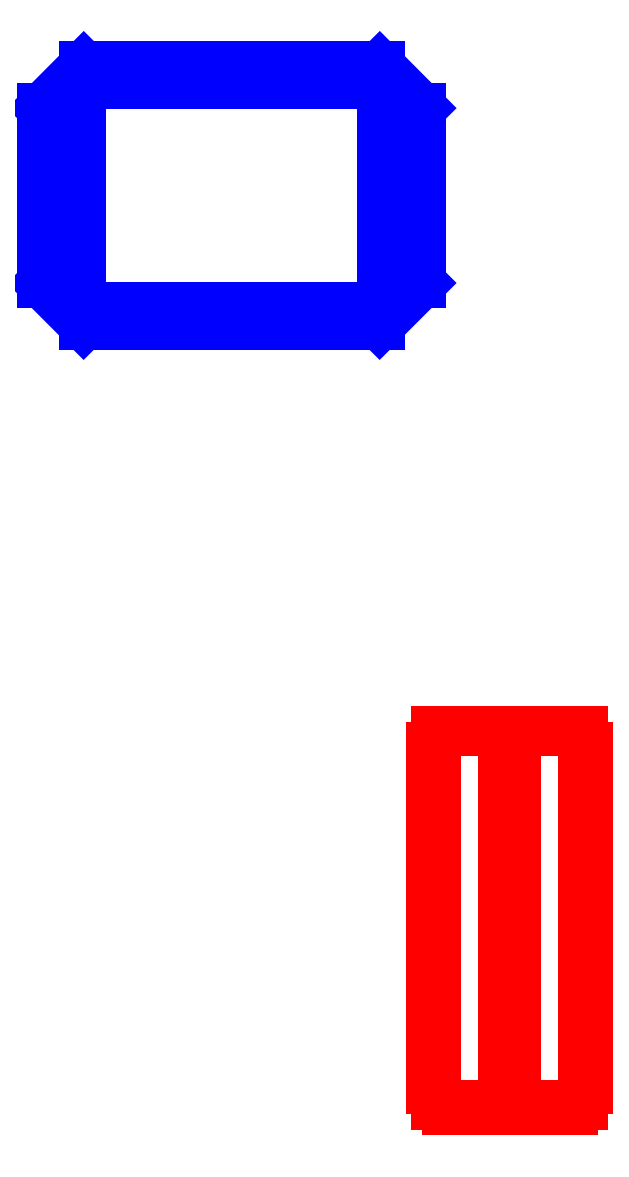
<metadata>
{"format":"dxf","ext":"dxf","renderer":"ezdxf+matplotlib","layout":"modelspace","background":"white","min_lineweight":24,"dpi":150}
</metadata>
<code>
0
SECTION
2
ENTITIES
0
LINE
8
Calque_1
10
33.8
20
-163.9
30
0
11
71.8
21
-163.9
31
0
0
LINE
8
Calque_1
10
71.8
20
-163.9
30
0
11
71.8
21
-174.5
31
0
0
LINE
8
Calque_1
10
71.8
20
-174.5
30
0
11
74.8
21
-174.5
31
0
0
LINE
8
Calque_1
10
74.8
20
-174.5
30
0
11
74.8
21
-185.4
31
0
0
LINE
8
Calque_1
10
74.8
20
-185.4
30
0
11
71.8
21
-185.4
31
0
0
LINE
8
Calque_1
10
71.8
20
-185.4
30
0
11
71.8
21
-196
31
0
0
LINE
8
Calque_1
10
71.8
20
-196
30
0
11
74.8
21
-196
31
0
0
LINE
8
Calque_1
10
74.8
20
-196
30
0
11
74.8
21
-206.9
31
0
0
LINE
8
Calque_1
10
74.8
20
-206.9
30
0
11
71.8
21
-206.9
31
0
0
LINE
8
Calque_1
10
71.8
20
-206.9
30
0
11
71.8
21
-217.5
31
0
0
LINE
8
Calque_1
10
71.8
20
-217.5
30
0
11
74.8
21
-217.5
31
0
0
LINE
8
Calque_1
10
74.8
20
-217.5
30
0
11
74.8
21
-228.3
31
0
0
LINE
8
Calque_1
10
74.8
20
-228.3
30
0
11
71.8
21
-228.3
31
0
0
LINE
8
Calque_1
10
71.8
20
-228.3
30
0
11
71.8
21
-239
31
0
0
LINE
8
Calque_1
10
71.8
20
-239
30
0
11
74.8
21
-239
31
0
0
LINE
8
Calque_1
10
74.8
20
-239
30
0
11
74.8
21
-249.8
31
0
0
LINE
8
Calque_1
10
74.8
20
-249.8
30
0
11
71.8
21
-249.8
31
0
0
LINE
8
Calque_1
10
71.8
20
-249.8
30
0
11
71.8
21
-260.5
31
0
0
LINE
8
Calque_1
10
71.8
20
-260.5
30
0
11
74.8
21
-260.5
31
0
0
LINE
8
Calque_1
10
74.8
20
-260.5
30
0
11
74.8
21
-271.3
31
0
0
LINE
8
Calque_1
10
74.8
20
-271.3
30
0
11
71.8
21
-271.3
31
0
0
LINE
8
Calque_1
10
71.8
20
-271.3
30
0
11
71.8
21
-281.9
31
0
0
LINE
8
Calque_1
10
71.8
20
-281.9
30
0
11
74.8
21
-281.9
31
0
0
LINE
8
Calque_1
10
74.8
20
-281.9
30
0
11
74.8
21
-292.8
31
0
0
LINE
8
Calque_1
10
74.8
20
-292.8
30
0
11
71.8
21
-292.8
31
0
0
LINE
8
Calque_1
10
71.8
20
-292.8
30
0
11
71.8
21
-303.4
31
0
0
LINE
8
Calque_1
10
71.8
20
-303.4
30
0
11
74.8
21
-303.4
31
0
0
LINE
8
Calque_1
10
74.8
20
-303.4
30
0
11
74.8
21
-314.3
31
0
0
LINE
8
Calque_1
10
74.8
20
-314.3
30
0
11
71.8
21
-314.3
31
0
0
LINE
8
Calque_1
10
71.8
20
-314.3
30
0
11
71.8
21
-324.9
31
0
0
LINE
8
Calque_1
10
71.8
20
-324.9
30
0
11
74.8
21
-324.9
31
0
0
LINE
8
Calque_1
10
74.8
20
-324.9
30
0
11
74.8
21
-335.7
31
0
0
LINE
8
Calque_1
10
74.8
20
-335.7
30
0
11
71.8
21
-335.7
31
0
0
LINE
8
Calque_1
10
71.8
20
-335.7
30
0
11
71.8
21
-346.4
31
0
0
LINE
8
Calque_1
10
71.8
20
-346.4
30
0
11
74.8
21
-346.4
31
0
0
LINE
8
Calque_1
10
74.8
20
-346.4
30
0
11
74.8
21
-357.2
31
0
0
LINE
8
Calque_1
10
74.8
20
-357.2
30
0
11
71.8
21
-357.2
31
0
0
LINE
8
Calque_1
10
71.8
20
-357.2
30
0
11
71.8
21
-367.9
31
0
0
LINE
8
Calque_1
10
71.8
20
-367.9
30
0
11
74.8
21
-367.9
31
0
0
LINE
8
Calque_1
10
74.8
20
-367.9
30
0
11
74.8
21
-378.7
31
0
0
LINE
8
Calque_1
10
74.8
20
-378.7
30
0
11
71.8
21
-378.7
31
0
0
LINE
8
Calque_1
10
71.8
20
-378.7
30
0
11
71.8
21
-389.3
31
0
0
LINE
8
Calque_1
10
71.8
20
-389.3
30
0
11
74.8
21
-389.3
31
0
0
LINE
8
Calque_1
10
74.8
20
-389.3
30
0
11
74.8
21
-400.2
31
0
0
LINE
8
Calque_1
10
74.8
20
-400.2
30
0
11
71.8
21
-400.2
31
0
0
LINE
8
Calque_1
10
71.8
20
-400.2
30
0
11
71.8
21
-410.9
31
0
0
LINE
8
Calque_1
10
71.8
20
-410.9
30
0
11
64.85
21
-410.9
31
0
0
LINE
8
Calque_1
10
64.85
20
-410.9
30
0
11
64.85
21
-413.9
31
0
0
LINE
8
Calque_1
10
64.85
20
-413.9
30
0
11
54.75
21
-413.9
31
0
0
LINE
8
Calque_1
10
54.75
20
-413.9
30
0
11
54.75
21
-410.9
31
0
0
LINE
8
Calque_1
10
54.75
20
-410.9
30
0
11
44.85
21
-410.9
31
0
0
LINE
8
Calque_1
10
44.85
20
-410.9
30
0
11
44.85
21
-413.9
31
0
0
LINE
8
Calque_1
10
44.85
20
-413.9
30
0
11
34.75
21
-413.9
31
0
0
LINE
8
Calque_1
10
34.75
20
-413.9
30
0
11
34.75
21
-410.9
31
0
0
LINE
8
Calque_1
10
34.75
20
-410.9
30
0
11
27.8
21
-410.9
31
0
0
LINE
8
Calque_1
10
27.8
20
-410.9
30
0
11
27.8
21
-400.2
31
0
0
LINE
8
Calque_1
10
27.8
20
-400.2
30
0
11
24.8
21
-400.2
31
0
0
LINE
8
Calque_1
10
24.8
20
-400.2
30
0
11
24.8
21
-389.3
31
0
0
LINE
8
Calque_1
10
24.8
20
-389.3
30
0
11
27.8
21
-389.3
31
0
0
LINE
8
Calque_1
10
27.8
20
-389.3
30
0
11
27.8
21
-378.7
31
0
0
LINE
8
Calque_1
10
27.8
20
-378.7
30
0
11
24.8
21
-378.7
31
0
0
LINE
8
Calque_1
10
24.8
20
-378.7
30
0
11
24.8
21
-367.9
31
0
0
LINE
8
Calque_1
10
24.8
20
-367.9
30
0
11
27.8
21
-367.9
31
0
0
LINE
8
Calque_1
10
27.8
20
-367.9
30
0
11
27.8
21
-357.2
31
0
0
LINE
8
Calque_1
10
27.8
20
-357.2
30
0
11
24.8
21
-357.2
31
0
0
LINE
8
Calque_1
10
24.8
20
-357.2
30
0
11
24.8
21
-346.4
31
0
0
LINE
8
Calque_1
10
24.8
20
-346.4
30
0
11
27.8
21
-346.4
31
0
0
LINE
8
Calque_1
10
27.8
20
-346.4
30
0
11
27.8
21
-335.7
31
0
0
LINE
8
Calque_1
10
27.8
20
-335.7
30
0
11
24.8
21
-335.7
31
0
0
LINE
8
Calque_1
10
24.8
20
-335.7
30
0
11
24.8
21
-324.9
31
0
0
LINE
8
Calque_1
10
24.8
20
-324.9
30
0
11
27.8
21
-324.9
31
0
0
LINE
8
Calque_1
10
27.8
20
-324.9
30
0
11
27.8
21
-314.3
31
0
0
LINE
8
Calque_1
10
27.8
20
-314.3
30
0
11
24.8
21
-314.3
31
0
0
LINE
8
Calque_1
10
24.8
20
-314.3
30
0
11
24.8
21
-303.4
31
0
0
LINE
8
Calque_1
10
24.8
20
-303.4
30
0
11
27.8
21
-303.4
31
0
0
LINE
8
Calque_1
10
27.8
20
-303.4
30
0
11
27.8
21
-292.8
31
0
0
LINE
8
Calque_1
10
27.8
20
-292.8
30
0
11
24.8
21
-292.8
31
0
0
LINE
8
Calque_1
10
24.8
20
-292.8
30
0
11
24.8
21
-281.9
31
0
0
LINE
8
Calque_1
10
24.8
20
-281.9
30
0
11
27.8
21
-281.9
31
0
0
LINE
8
Calque_1
10
27.8
20
-281.9
30
0
11
27.8
21
-271.3
31
0
0
LINE
8
Calque_1
10
27.8
20
-271.3
30
0
11
24.8
21
-271.3
31
0
0
LINE
8
Calque_1
10
24.8
20
-271.3
30
0
11
24.8
21
-260.5
31
0
0
LINE
8
Calque_1
10
24.8
20
-260.5
30
0
11
27.8
21
-260.5
31
0
0
LINE
8
Calque_1
10
27.8
20
-260.5
30
0
11
27.8
21
-249.8
31
0
0
LINE
8
Calque_1
10
27.8
20
-249.8
30
0
11
24.8
21
-249.8
31
0
0
LINE
8
Calque_1
10
24.8
20
-249.8
30
0
11
24.8
21
-239
31
0
0
LINE
8
Calque_1
10
24.8
20
-239
30
0
11
27.8
21
-239
31
0
0
LINE
8
Calque_1
10
27.8
20
-239
30
0
11
27.8
21
-228.3
31
0
0
LINE
8
Calque_1
10
27.8
20
-228.3
30
0
11
24.8
21
-228.3
31
0
0
LINE
8
Calque_1
10
24.8
20
-228.3
30
0
11
24.8
21
-217.5
31
0
0
LINE
8
Calque_1
10
24.8
20
-217.5
30
0
11
27.8
21
-217.5
31
0
0
LINE
8
Calque_1
10
27.8
20
-217.5
30
0
11
27.8
21
-206.9
31
0
0
LINE
8
Calque_1
10
27.8
20
-206.9
30
0
11
24.8
21
-206.9
31
0
0
LINE
8
Calque_1
10
24.8
20
-206.9
30
0
11
24.8
21
-196
31
0
0
LINE
8
Calque_1
10
24.8
20
-196
30
0
11
27.8
21
-196
31
0
0
LINE
8
Calque_1
10
27.8
20
-196
30
0
11
27.8
21
-185.4
31
0
0
LINE
8
Calque_1
10
27.8
20
-185.4
30
0
11
24.8
21
-185.4
31
0
0
LINE
8
Calque_1
10
24.8
20
-185.4
30
0
11
24.8
21
-174.5
31
0
0
LINE
8
Calque_1
10
24.8
20
-174.5
30
0
11
27.8
21
-174.5
31
0
0
LINE
8
Calque_1
10
27.8
20
-174.5
30
0
11
27.8
21
-163.9
31
0
0
LINE
8
Calque_1
10
27.8
20
-163.9
30
0
11
33.8
21
-163.9
31
0
0
LINE
8
Calque_1
10
-19.2
20
-163.9
30
0
11
18.8
21
-163.9
31
0
0
LINE
8
Calque_1
10
18.8
20
-163.9
30
0
11
18.8
21
-174.5
31
0
0
LINE
8
Calque_1
10
18.8
20
-174.5
30
0
11
21.8
21
-174.5
31
0
0
LINE
8
Calque_1
10
21.8
20
-174.5
30
0
11
21.8
21
-185.4
31
0
0
LINE
8
Calque_1
10
21.8
20
-185.4
30
0
11
18.8
21
-185.4
31
0
0
LINE
8
Calque_1
10
18.8
20
-185.4
30
0
11
18.8
21
-196
31
0
0
LINE
8
Calque_1
10
18.8
20
-196
30
0
11
21.8
21
-196
31
0
0
LINE
8
Calque_1
10
21.8
20
-196
30
0
11
21.8
21
-206.9
31
0
0
LINE
8
Calque_1
10
21.8
20
-206.9
30
0
11
18.8
21
-206.9
31
0
0
LINE
8
Calque_1
10
18.8
20
-206.9
30
0
11
18.8
21
-217.5
31
0
0
LINE
8
Calque_1
10
18.8
20
-217.5
30
0
11
21.8
21
-217.5
31
0
0
LINE
8
Calque_1
10
21.8
20
-217.5
30
0
11
21.8
21
-228.3
31
0
0
LINE
8
Calque_1
10
21.8
20
-228.3
30
0
11
18.8
21
-228.3
31
0
0
LINE
8
Calque_1
10
18.8
20
-228.3
30
0
11
18.8
21
-239
31
0
0
LINE
8
Calque_1
10
18.8
20
-239
30
0
11
21.8
21
-239
31
0
0
LINE
8
Calque_1
10
21.8
20
-239
30
0
11
21.8
21
-249.8
31
0
0
LINE
8
Calque_1
10
21.8
20
-249.8
30
0
11
18.8
21
-249.8
31
0
0
LINE
8
Calque_1
10
18.8
20
-249.8
30
0
11
18.8
21
-260.5
31
0
0
LINE
8
Calque_1
10
18.8
20
-260.5
30
0
11
21.8
21
-260.5
31
0
0
LINE
8
Calque_1
10
21.8
20
-260.5
30
0
11
21.8
21
-271.3
31
0
0
LINE
8
Calque_1
10
21.8
20
-271.3
30
0
11
18.8
21
-271.3
31
0
0
LINE
8
Calque_1
10
18.8
20
-271.3
30
0
11
18.8
21
-281.9
31
0
0
LINE
8
Calque_1
10
18.8
20
-281.9
30
0
11
21.8
21
-281.9
31
0
0
LINE
8
Calque_1
10
21.8
20
-281.9
30
0
11
21.8
21
-292.8
31
0
0
LINE
8
Calque_1
10
21.8
20
-292.8
30
0
11
18.8
21
-292.8
31
0
0
LINE
8
Calque_1
10
18.8
20
-292.8
30
0
11
18.8
21
-303.4
31
0
0
LINE
8
Calque_1
10
18.8
20
-303.4
30
0
11
21.8
21
-303.4
31
0
0
LINE
8
Calque_1
10
21.8
20
-303.4
30
0
11
21.8
21
-314.3
31
0
0
LINE
8
Calque_1
10
21.8
20
-314.3
30
0
11
18.8
21
-314.3
31
0
0
LINE
8
Calque_1
10
18.8
20
-314.3
30
0
11
18.8
21
-324.9
31
0
0
LINE
8
Calque_1
10
18.8
20
-324.9
30
0
11
21.8
21
-324.9
31
0
0
LINE
8
Calque_1
10
21.8
20
-324.9
30
0
11
21.8
21
-335.7
31
0
0
LINE
8
Calque_1
10
21.8
20
-335.7
30
0
11
18.8
21
-335.7
31
0
0
LINE
8
Calque_1
10
18.8
20
-335.7
30
0
11
18.8
21
-346.4
31
0
0
LINE
8
Calque_1
10
18.8
20
-346.4
30
0
11
21.8
21
-346.4
31
0
0
LINE
8
Calque_1
10
21.8
20
-346.4
30
0
11
21.8
21
-357.2
31
0
0
LINE
8
Calque_1
10
21.8
20
-357.2
30
0
11
18.8
21
-357.2
31
0
0
LINE
8
Calque_1
10
18.8
20
-357.2
30
0
11
18.8
21
-367.9
31
0
0
LINE
8
Calque_1
10
18.8
20
-367.9
30
0
11
21.8
21
-367.9
31
0
0
LINE
8
Calque_1
10
21.8
20
-367.9
30
0
11
21.8
21
-378.7
31
0
0
LINE
8
Calque_1
10
21.8
20
-378.7
30
0
11
18.8
21
-378.7
31
0
0
LINE
8
Calque_1
10
18.8
20
-378.7
30
0
11
18.8
21
-389.3
31
0
0
LINE
8
Calque_1
10
18.8
20
-389.3
30
0
11
21.8
21
-389.3
31
0
0
LINE
8
Calque_1
10
21.8
20
-389.3
30
0
11
21.8
21
-400.2
31
0
0
LINE
8
Calque_1
10
21.8
20
-400.2
30
0
11
18.8
21
-400.2
31
0
0
LINE
8
Calque_1
10
18.8
20
-400.2
30
0
11
18.8
21
-410.9
31
0
0
LINE
8
Calque_1
10
18.8
20
-410.9
30
0
11
11.85
21
-410.9
31
0
0
LINE
8
Calque_1
10
11.85
20
-410.9
30
0
11
11.85
21
-413.9
31
0
0
LINE
8
Calque_1
10
11.85
20
-413.9
30
0
11
1.752
21
-413.9
31
0
0
LINE
8
Calque_1
10
1.752
20
-413.9
30
0
11
1.752
21
-410.9
31
0
0
LINE
8
Calque_1
10
1.752
20
-410.9
30
0
11
-8.148
21
-410.9
31
0
0
LINE
8
Calque_1
10
-8.148
20
-410.9
30
0
11
-8.148
21
-413.9
31
0
0
LINE
8
Calque_1
10
-8.148
20
-413.9
30
0
11
-18.25
21
-413.9
31
0
0
LINE
8
Calque_1
10
-18.25
20
-413.9
30
0
11
-18.25
21
-410.9
31
0
0
LINE
8
Calque_1
10
-18.25
20
-410.9
30
0
11
-25.2
21
-410.9
31
0
0
LINE
8
Calque_1
10
-25.2
20
-410.9
30
0
11
-25.2
21
-400.2
31
0
0
LINE
8
Calque_1
10
-25.2
20
-400.2
30
0
11
-28.2
21
-400.2
31
0
0
LINE
8
Calque_1
10
-28.2
20
-400.2
30
0
11
-28.2
21
-389.3
31
0
0
LINE
8
Calque_1
10
-28.2
20
-389.3
30
0
11
-25.2
21
-389.3
31
0
0
LINE
8
Calque_1
10
-25.2
20
-389.3
30
0
11
-25.2
21
-378.7
31
0
0
LINE
8
Calque_1
10
-25.2
20
-378.7
30
0
11
-28.2
21
-378.7
31
0
0
LINE
8
Calque_1
10
-28.2
20
-378.7
30
0
11
-28.2
21
-367.9
31
0
0
LINE
8
Calque_1
10
-28.2
20
-367.9
30
0
11
-25.2
21
-367.9
31
0
0
LINE
8
Calque_1
10
-25.2
20
-367.9
30
0
11
-25.2
21
-357.2
31
0
0
LINE
8
Calque_1
10
-25.2
20
-357.2
30
0
11
-28.2
21
-357.2
31
0
0
LINE
8
Calque_1
10
-28.2
20
-357.2
30
0
11
-28.2
21
-346.4
31
0
0
LINE
8
Calque_1
10
-28.2
20
-346.4
30
0
11
-25.2
21
-346.4
31
0
0
LINE
8
Calque_1
10
-25.2
20
-346.4
30
0
11
-25.2
21
-335.7
31
0
0
LINE
8
Calque_1
10
-25.2
20
-335.7
30
0
11
-28.2
21
-335.7
31
0
0
LINE
8
Calque_1
10
-28.2
20
-335.7
30
0
11
-28.2
21
-324.9
31
0
0
LINE
8
Calque_1
10
-28.2
20
-324.9
30
0
11
-25.2
21
-324.9
31
0
0
LINE
8
Calque_1
10
-25.2
20
-324.9
30
0
11
-25.2
21
-314.3
31
0
0
LINE
8
Calque_1
10
-25.2
20
-314.3
30
0
11
-28.2
21
-314.3
31
0
0
LINE
8
Calque_1
10
-28.2
20
-314.3
30
0
11
-28.2
21
-303.4
31
0
0
LINE
8
Calque_1
10
-28.2
20
-303.4
30
0
11
-25.2
21
-303.4
31
0
0
LINE
8
Calque_1
10
-25.2
20
-303.4
30
0
11
-25.2
21
-292.8
31
0
0
LINE
8
Calque_1
10
-25.2
20
-292.8
30
0
11
-28.2
21
-292.8
31
0
0
LINE
8
Calque_1
10
-28.2
20
-292.8
30
0
11
-28.2
21
-281.9
31
0
0
LINE
8
Calque_1
10
-28.2
20
-281.9
30
0
11
-25.2
21
-281.9
31
0
0
LINE
8
Calque_1
10
-25.2
20
-281.9
30
0
11
-25.2
21
-271.3
31
0
0
LINE
8
Calque_1
10
-25.2
20
-271.3
30
0
11
-28.2
21
-271.3
31
0
0
LINE
8
Calque_1
10
-28.2
20
-271.3
30
0
11
-28.2
21
-260.5
31
0
0
LINE
8
Calque_1
10
-28.2
20
-260.5
30
0
11
-25.2
21
-260.5
31
0
0
LINE
8
Calque_1
10
-25.2
20
-260.5
30
0
11
-25.2
21
-249.8
31
0
0
LINE
8
Calque_1
10
-25.2
20
-249.8
30
0
11
-28.2
21
-249.8
31
0
0
LINE
8
Calque_1
10
-28.2
20
-249.8
30
0
11
-28.2
21
-239
31
0
0
LINE
8
Calque_1
10
-28.2
20
-239
30
0
11
-25.2
21
-239
31
0
0
LINE
8
Calque_1
10
-25.2
20
-239
30
0
11
-25.2
21
-228.3
31
0
0
LINE
8
Calque_1
10
-25.2
20
-228.3
30
0
11
-28.2
21
-228.3
31
0
0
LINE
8
Calque_1
10
-28.2
20
-228.3
30
0
11
-28.2
21
-217.5
31
0
0
LINE
8
Calque_1
10
-28.2
20
-217.5
30
0
11
-25.2
21
-217.5
31
0
0
LINE
8
Calque_1
10
-25.2
20
-217.5
30
0
11
-25.2
21
-206.9
31
0
0
LINE
8
Calque_1
10
-25.2
20
-206.9
30
0
11
-28.2
21
-206.9
31
0
0
LINE
8
Calque_1
10
-28.2
20
-206.9
30
0
11
-28.2
21
-196
31
0
0
LINE
8
Calque_1
10
-28.2
20
-196
30
0
11
-25.2
21
-196
31
0
0
LINE
8
Calque_1
10
-25.2
20
-196
30
0
11
-25.2
21
-185.4
31
0
0
LINE
8
Calque_1
10
-25.2
20
-185.4
30
0
11
-28.2
21
-185.4
31
0
0
LINE
8
Calque_1
10
-28.2
20
-185.4
30
0
11
-28.2
21
-174.5
31
0
0
LINE
8
Calque_1
10
-28.2
20
-174.5
30
0
11
-25.2
21
-174.5
31
0
0
LINE
8
Calque_1
10
-25.2
20
-174.5
30
0
11
-25.2
21
-163.9
31
0
0
LINE
8
Calque_1
10
-25.2
20
-163.9
30
0
11
-19.2
21
-163.9
31
0
0
LINE
8
Calque_1
10
-257.4
20
274.1
30
0
11
-284.8
21
246.6
31
0
0
LINE
8
Calque_1
10
-284.8
20
246.6
30
0
11
-284.8
21
131.1
31
0
0
LINE
8
Calque_1
10
-284.8
20
131.1
30
0
11
-257.5
21
103.7
31
0
0
LINE
8
Calque_1
10
-257.5
20
103.7
30
0
11
-62.38
21
103.7
31
0
0
LINE
8
Calque_1
10
-62.38
20
103.7
30
0
11
-34.94
21
131.2
31
0
0
LINE
8
Calque_1
10
-34.94
20
131.2
30
0
11
-34.94
21
246.6
31
0
0
LINE
8
Calque_1
10
-34.94
20
246.6
30
0
11
-62.32
21
274.1
31
0
0
LINE
8
Calque_1
10
-62.32
20
274.1
30
0
11
-66.17
21
274.1
31
0
0
LINE
8
Calque_1
10
-66.17
20
274.1
30
0
11
-128.6
21
274.1
31
0
0
LINE
8
Calque_1
10
-128.6
20
274.1
30
0
11
-253.6
21
274.1
31
0
0
LINE
8
Calque_1
10
-253.6
20
274.1
30
0
11
-257.4
21
274.1
31
0
0
LINE
8
Calque_1
10
-257.4
20
274.1
30
0
11
-257.4
21
274.1
31
0
0
LINE
8
Calque_1
10
-259.1
20
262.6
30
0
11
-60.66
21
262.6
31
0
0
LINE
8
Calque_1
10
-60.66
20
262.6
30
0
11
-60.66
21
115.2
31
0
0
LINE
8
Calque_1
10
-60.66
20
115.2
30
0
11
-259.1
21
115.2
31
0
0
LINE
8
Calque_1
10
-259.1
20
115.2
30
0
11
-259.1
21
262.6
31
0
0
LINE
8
Calque_1
10
-259.1
20
262.6
30
0
11
-259.1
21
262.6
31
0
0
ENDSEC
0
EOF

</code>
